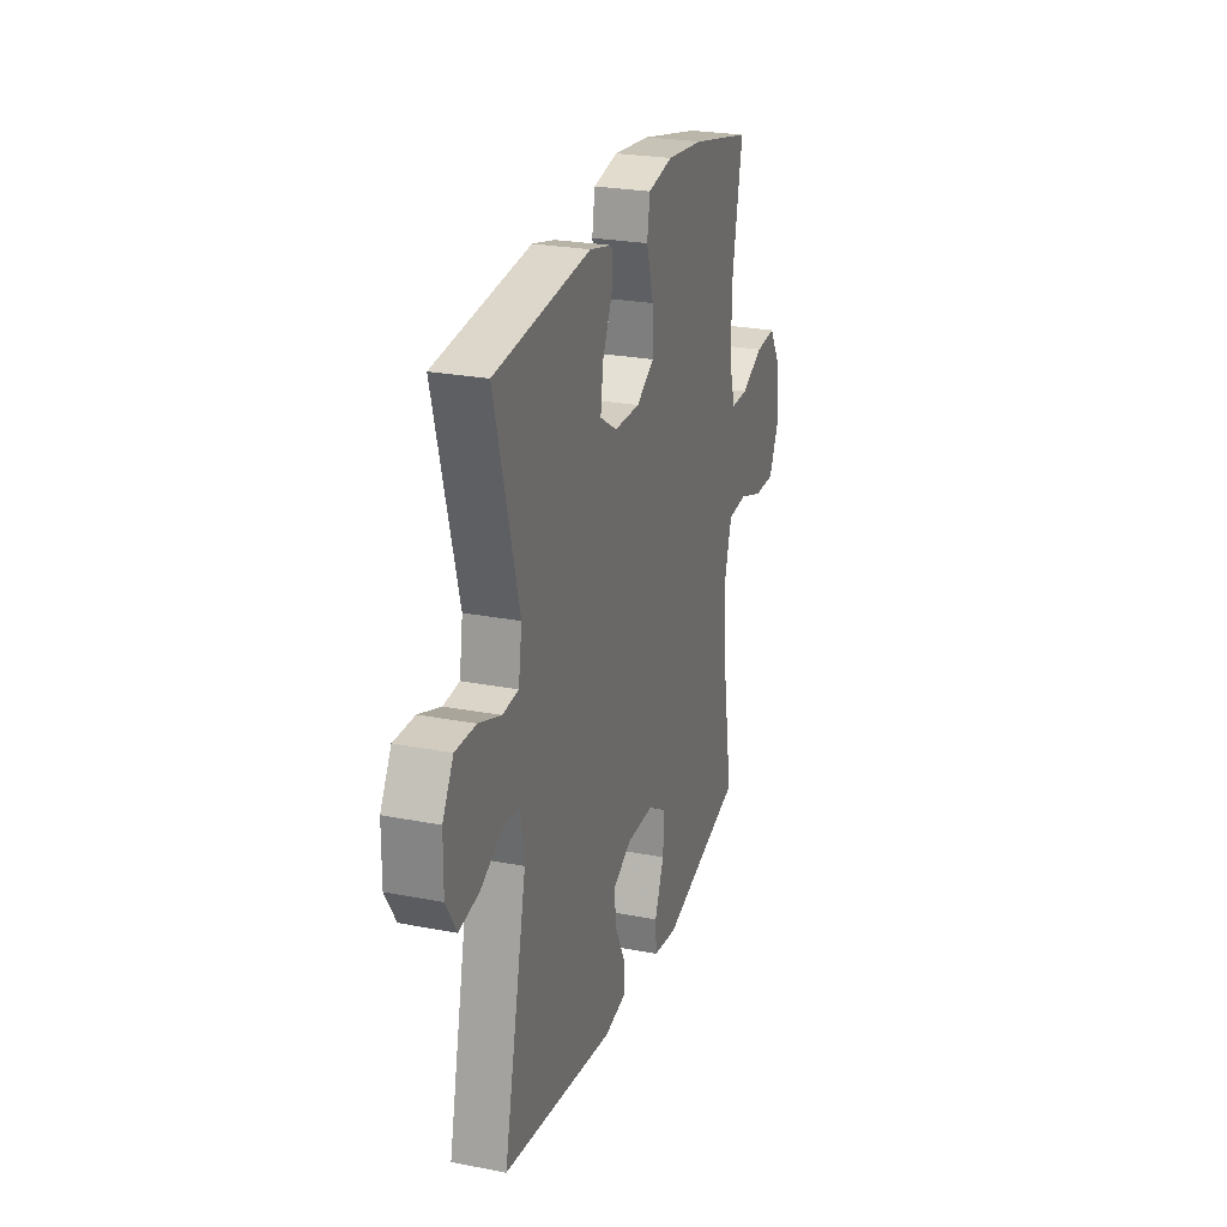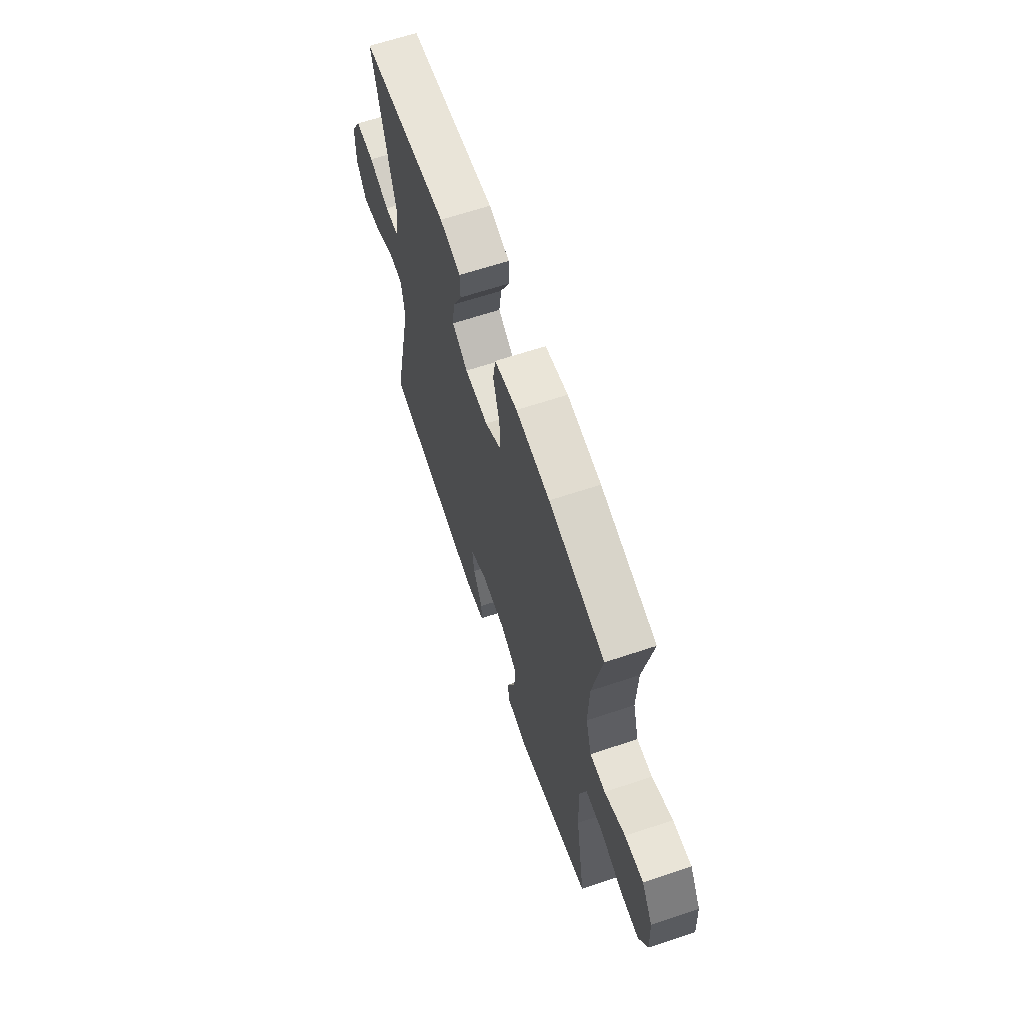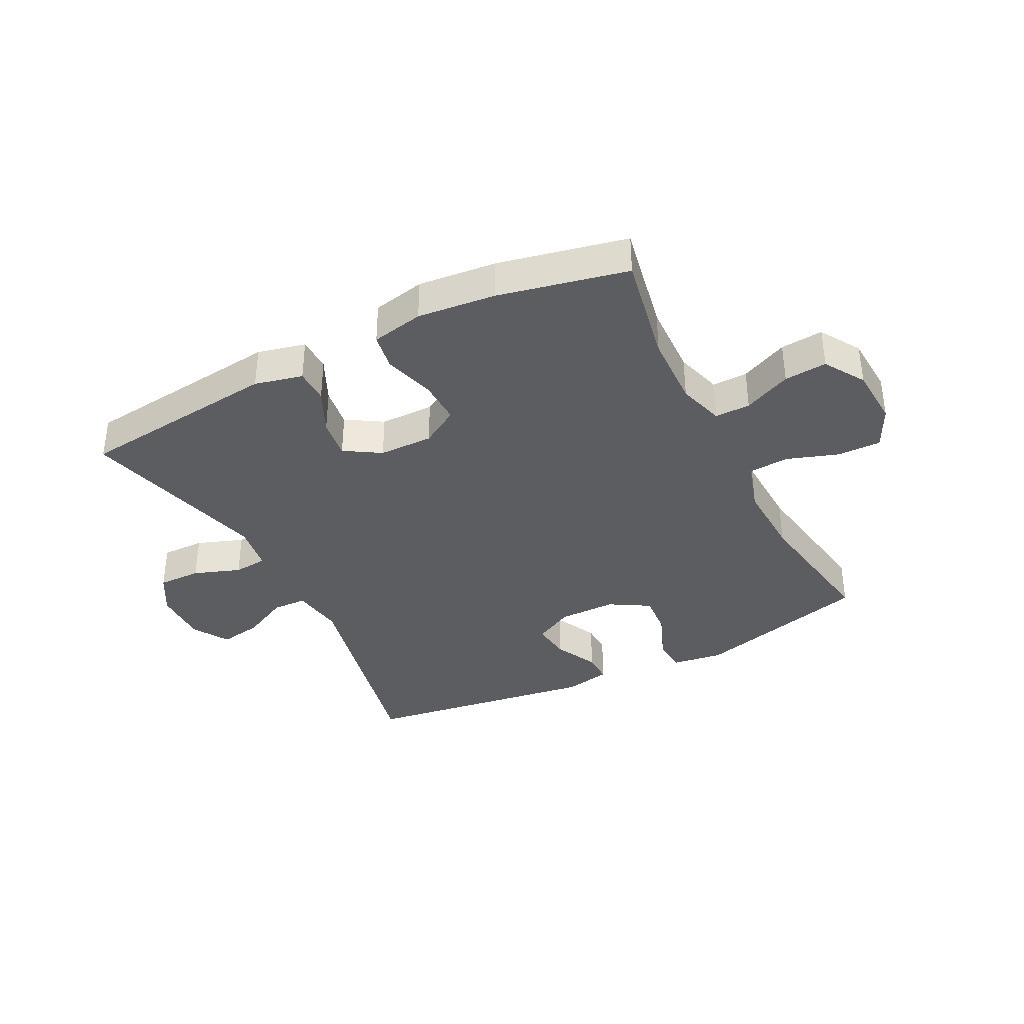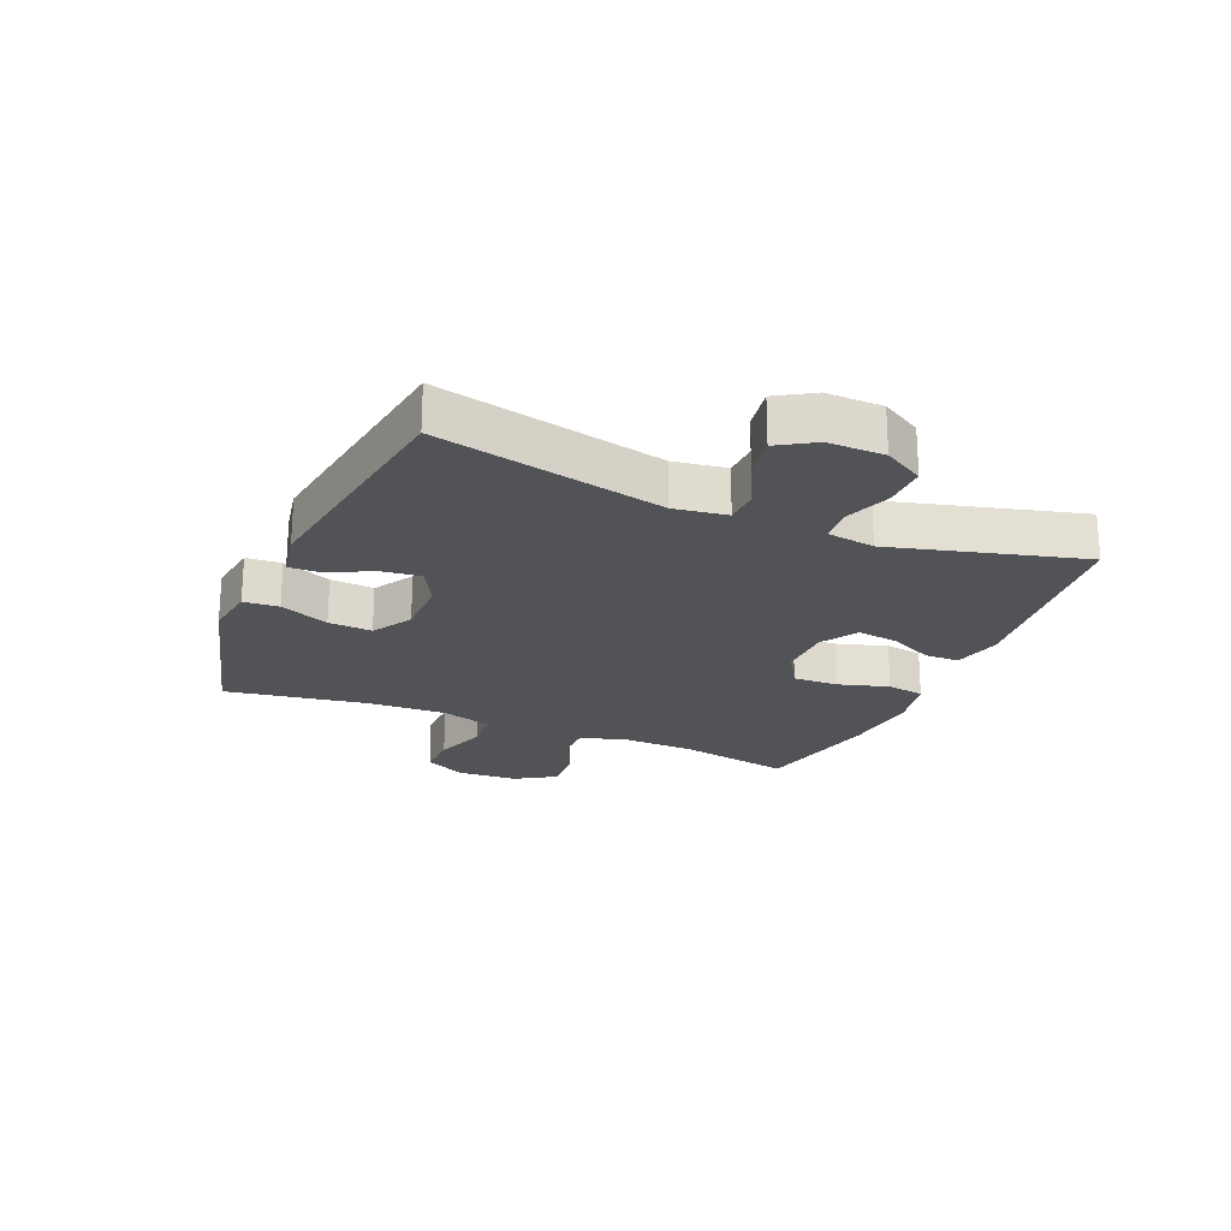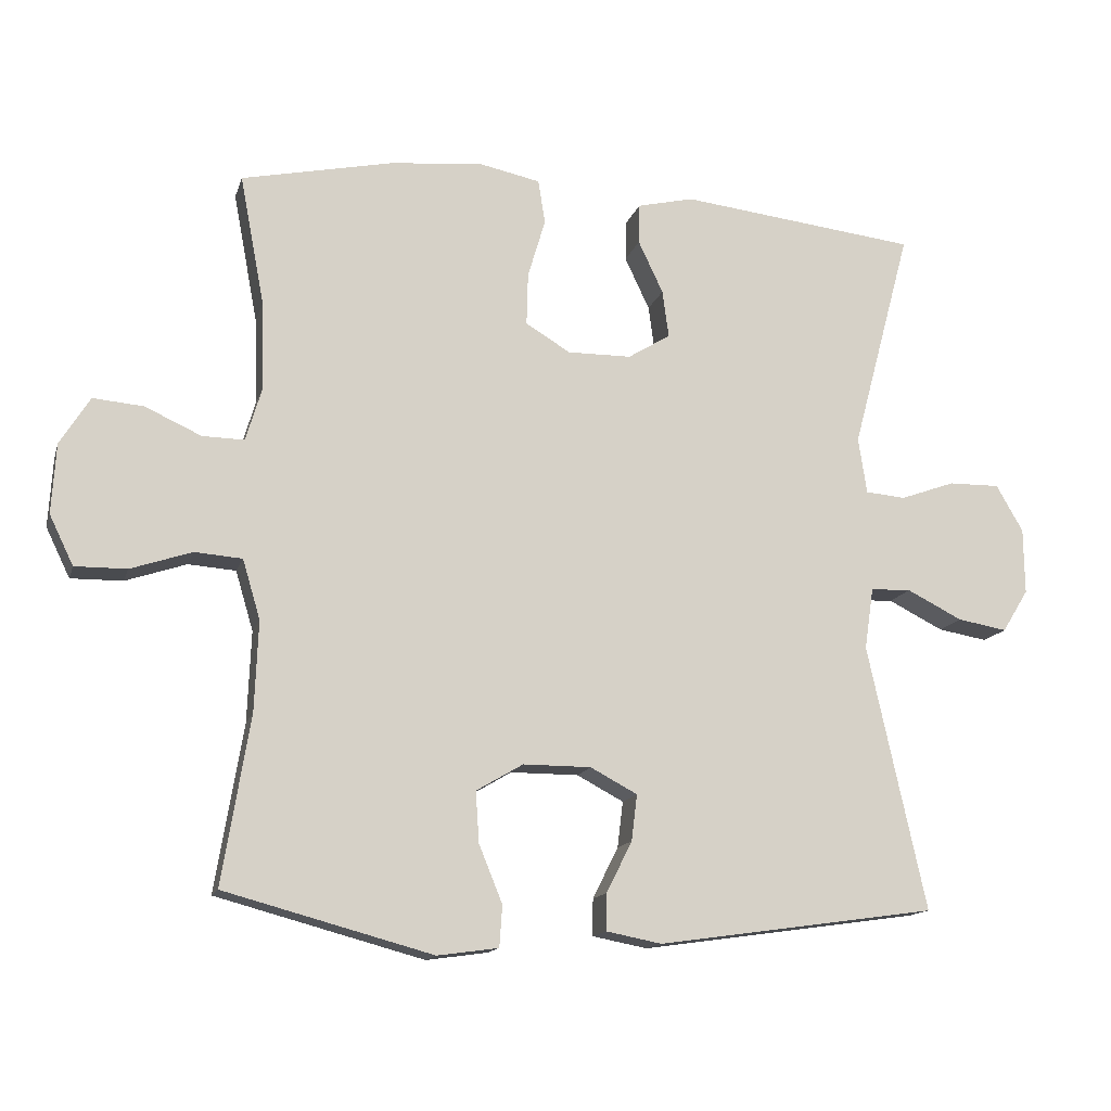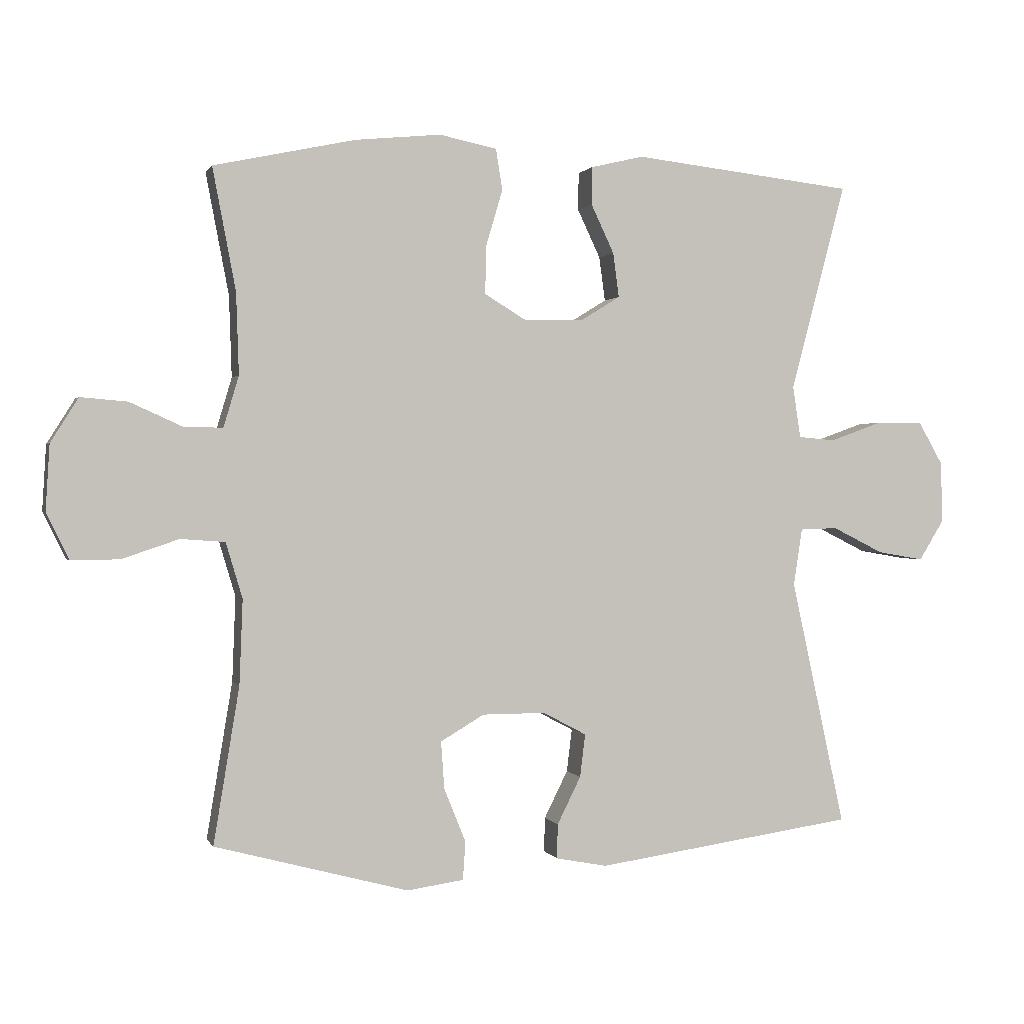
<metadata>
{"format":"obj","ext":"obj","renderer":"f3d","projection":"perspective","resolution":1024,"background":"white","views":[{"elev":25.0,"azim":-72.5,"up":"+Z"},{"elev":64.4,"azim":71.4,"up":"+Z"},{"elev":-36.9,"azim":26.9,"up":"+Y"},{"elev":-22.3,"azim":-113.1,"up":"+Y"},{"elev":-14.3,"azim":165.3,"up":"+Z"},{"elev":0.8,"azim":164.4,"up":"+Z"}]}
</metadata>
<code>
v -0.5 0.07 -0.5
v -0.418 0.07 -0.126
v -0.431 0.07 -0.039
v -0.488 0.07 -0.037
v -0.566 0.07 -0.076
v -0.636 0.07 -0.088
v -0.673 0.07 -0.028
v -0.672 0.07 0.065
v -0.634 0.07 0.131
v -0.562 0.07 0.13
v -0.484 0.07 0.102
v -0.428 0.07 0.107
v -0.416 0.07 0.186
v -0.5 0.07 0.5
v -0.164 0.07 0.538
v -0.084 0.07 0.519
v -0.083 0.07 0.462
v -0.118 0.07 0.388
v -0.127 0.07 0.321
v -0.067 0.07 0.284
v 0.023 0.07 0.283
v 0.086 0.07 0.321
v 0.084 0.07 0.395
v 0.059 0.07 0.479
v 0.069 0.07 0.541
v 0.156 0.07 0.559
v 0.286 0.07 0.546
v 0.5 0.07 0.5
v 0.465 0.07 0.316
v 0.461 0.07 0.193
v 0.484 0.07 0.116
v 0.543 0.07 0.117
v 0.622 0.07 0.153
v 0.693 0.07 0.159
v 0.735 0.07 0.092
v 0.741 0.07 -0.007
v 0.707 0.07 -0.077
v 0.634 0.07 -0.076
v 0.548 0.07 -0.047
v 0.481 0.07 -0.052
v 0.456 0.07 -0.136
v 0.461 0.07 -0.264
v 0.5 0.07 -0.5
v 0.207 0.07 -0.579
v 0.121 0.07 -0.567
v 0.117 0.07 -0.509
v 0.15 0.07 -0.428
v 0.155 0.07 -0.356
v 0.089 0.07 -0.317
v -0.007 0.07 -0.317
v -0.073 0.07 -0.352
v -0.065 0.07 -0.417
v -0.029 0.07 -0.489
v -0.028 0.07 -0.541
v -0.106 0.07 -0.556
v -0.5 0 -0.5
v -0.418 0 -0.126
v -0.431 0 -0.039
v -0.488 0 -0.037
v -0.566 0 -0.076
v -0.636 0 -0.088
v -0.673 0 -0.028
v -0.672 0 0.065
v -0.634 0 0.131
v -0.562 0 0.13
v -0.484 0 0.102
v -0.428 0 0.107
v -0.416 0 0.186
v -0.5 0 0.5
v -0.164 0 0.538
v -0.084 0 0.519
v -0.083 0 0.462
v -0.118 0 0.388
v -0.127 0 0.321
v -0.067 0 0.284
v 0.023 0 0.283
v 0.086 0 0.321
v 0.084 0 0.395
v 0.059 0 0.479
v 0.069 0 0.541
v 0.156 0 0.559
v 0.286 0 0.546
v 0.5 0 0.5
v 0.465 0 0.316
v 0.461 0 0.193
v 0.484 0 0.116
v 0.543 0 0.117
v 0.622 0 0.153
v 0.693 0 0.159
v 0.735 0 0.092
v 0.741 0 -0.007
v 0.707 0 -0.077
v 0.634 0 -0.076
v 0.548 0 -0.047
v 0.481 0 -0.052
v 0.456 0 -0.136
v 0.461 0 -0.264
v 0.5 0 -0.5
v 0.207 0 -0.579
v 0.121 0 -0.567
v 0.117 0 -0.509
v 0.15 0 -0.428
v 0.155 0 -0.356
v 0.089 0 -0.317
v -0.007 0 -0.317
v -0.073 0 -0.352
v -0.065 0 -0.417
v -0.029 0 -0.489
v -0.028 0 -0.541
v -0.106 0 -0.556
f 55 1 2
f 54 55 2
f 53 54 2
f 52 53 2
f 51 52 2 3
f 50 51 3
f 49 50 3
f 45 46 47
f 44 45 47
f 43 44 47
f 42 43 47
f 41 42 47 48
f 40 41 48 49
f 37 38 39
f 36 37 39
f 35 36 39
f 34 35 39
f 33 34 39
f 32 33 39
f 31 32 39 40
f 40 49 3
f 31 40 3
f 30 31 3
f 27 28 29
f 26 27 29
f 25 26 29
f 24 25 29
f 23 24 29
f 22 23 29 30
f 16 17 18
f 15 16 18
f 14 15 18
f 13 14 18
f 12 13 18 19
f 9 10 11
f 8 9 11
f 7 8 11
f 6 7 11
f 5 6 11
f 4 5 11
f 4 11 12
f 30 3 4
f 22 30 4
f 21 22 4
f 4 12 19 20
f 4 20 21
f 57 56 110
f 57 110 109
f 57 109 108
f 57 108 107
f 58 57 107 106
f 58 106 105
f 58 105 104
f 102 101 100
f 102 100 99
f 102 99 98
f 102 98 97
f 103 102 97 96
f 104 103 96 95
f 94 93 92
f 94 92 91
f 94 91 90
f 94 90 89
f 94 89 88
f 94 88 87
f 95 94 87 86
f 58 104 95
f 58 95 86
f 58 86 85
f 84 83 82
f 84 82 81
f 84 81 80
f 84 80 79
f 84 79 78
f 85 84 78 77
f 73 72 71
f 73 71 70
f 73 70 69
f 73 69 68
f 74 73 68 67
f 66 65 64
f 66 64 63
f 66 63 62
f 66 62 61
f 66 61 60
f 66 60 59
f 67 66 59
f 59 58 85
f 59 85 77
f 59 77 76
f 75 74 67 59
f 76 75 59
f 1 56 57 2
f 2 57 58 3
f 3 58 59 4
f 4 59 60 5
f 5 60 61 6
f 6 61 62 7
f 7 62 63 8
f 8 63 64 9
f 9 64 65 10
f 10 65 66 11
f 11 66 67 12
f 12 67 68 13
f 13 68 69 14
f 14 69 70 15
f 15 70 71 16
f 16 71 72 17
f 17 72 73 18
f 18 73 74 19
f 19 74 75 20
f 20 75 76 21
f 21 76 77 22
f 22 77 78 23
f 23 78 79 24
f 24 79 80 25
f 25 80 81 26
f 26 81 82 27
f 27 82 83 28
f 28 83 84 29
f 29 84 85 30
f 30 85 86 31
f 31 86 87 32
f 32 87 88 33
f 33 88 89 34
f 34 89 90 35
f 35 90 91 36
f 36 91 92 37
f 37 92 93 38
f 38 93 94 39
f 39 94 95 40
f 40 95 96 41
f 41 96 97 42
f 42 97 98 43
f 43 98 99 44
f 44 99 100 45
f 45 100 101 46
f 46 101 102 47
f 47 102 103 48
f 48 103 104 49
f 49 104 105 50
f 50 105 106 51
f 51 106 107 52
f 52 107 108 53
f 53 108 109 54
f 54 109 110 55
f 55 110 56 1

</code>
